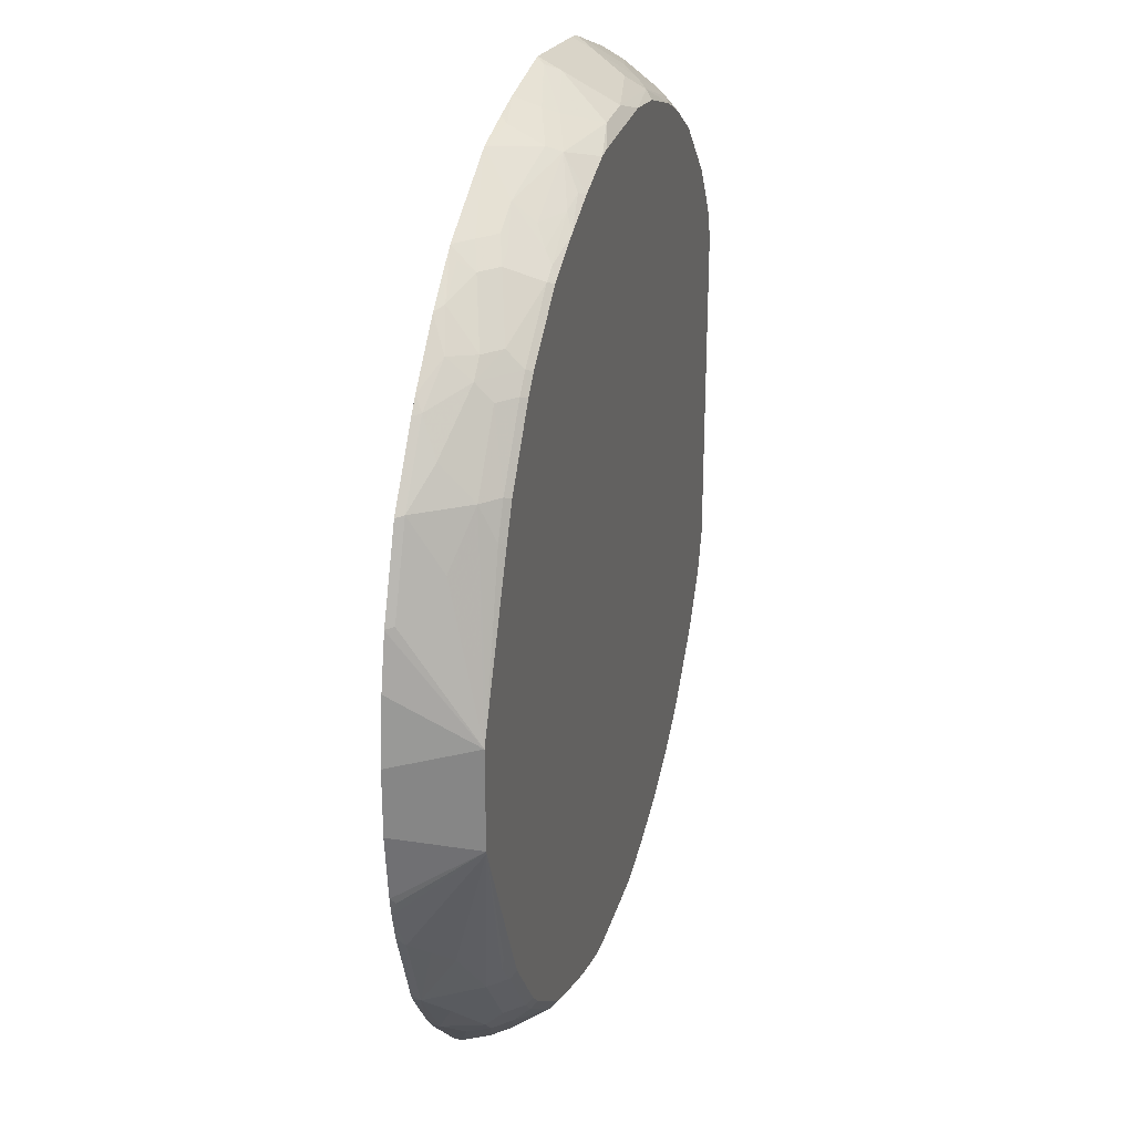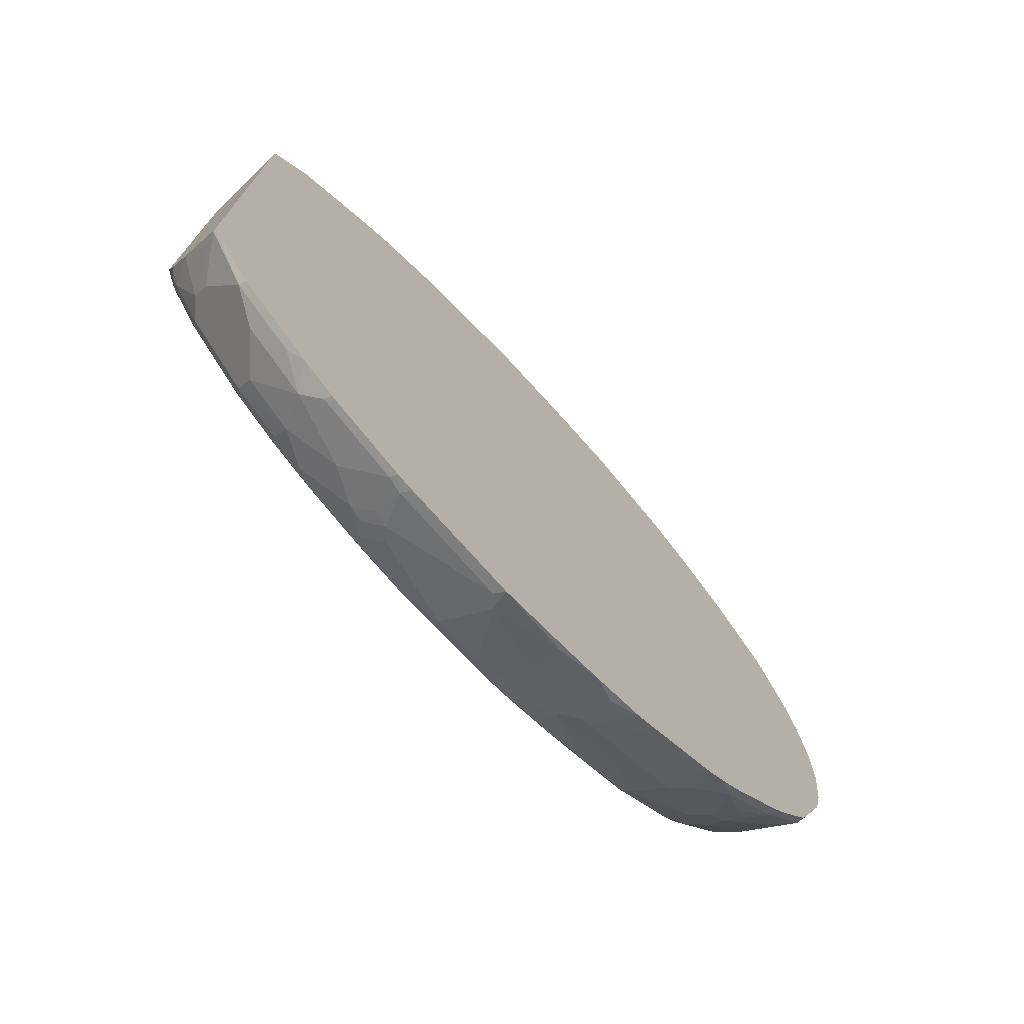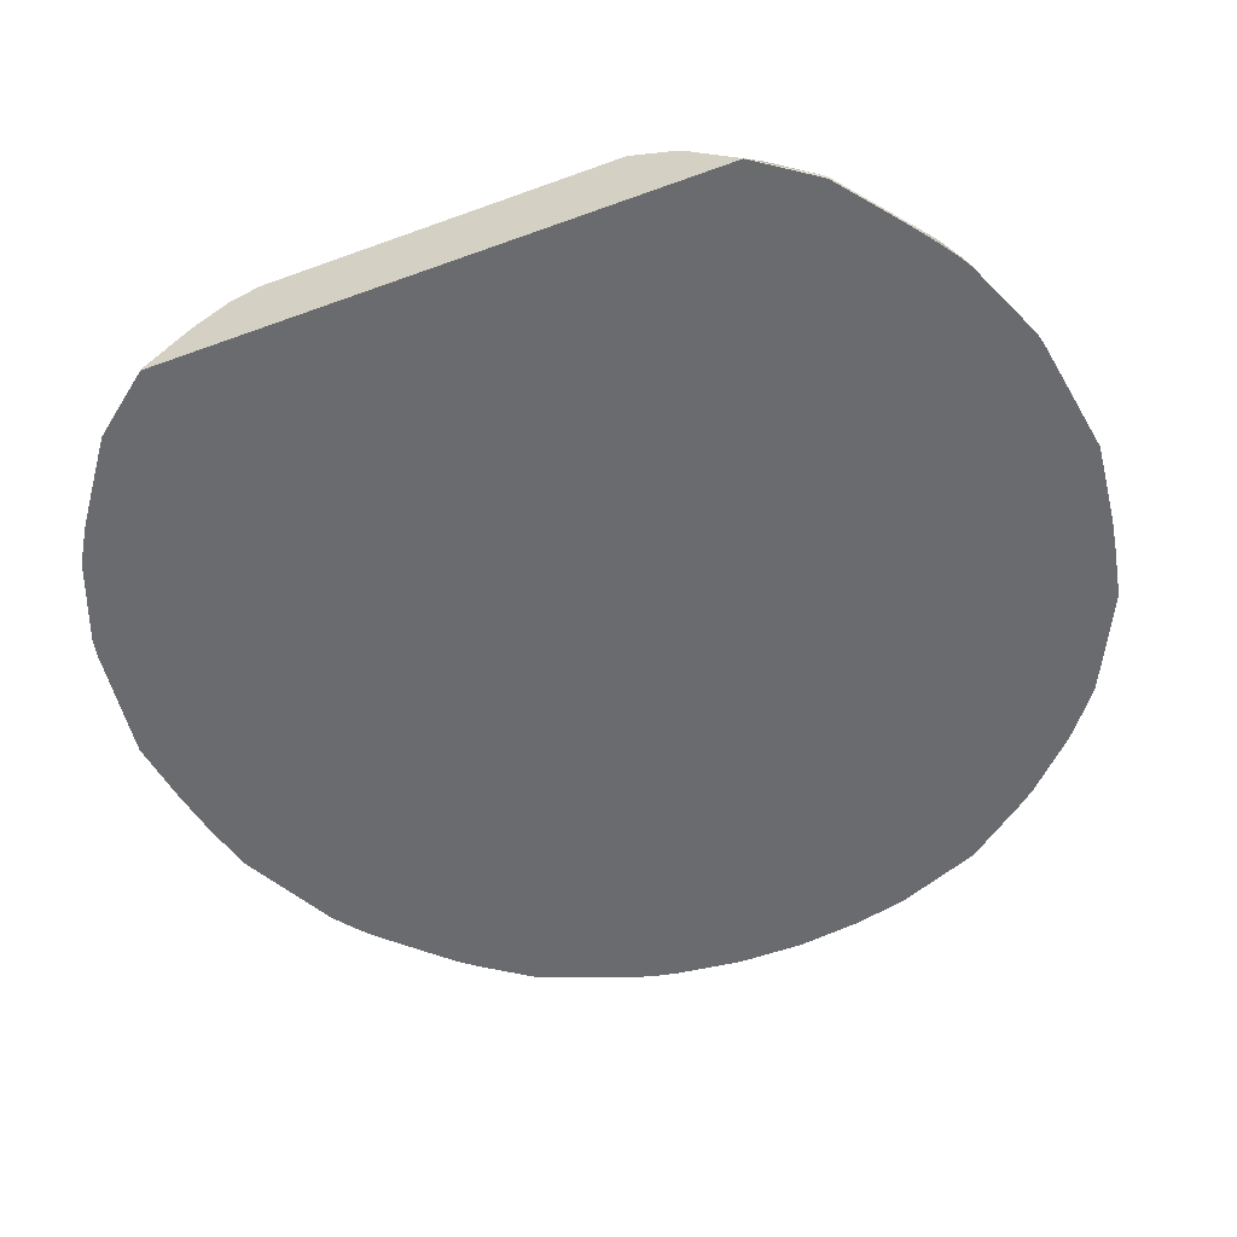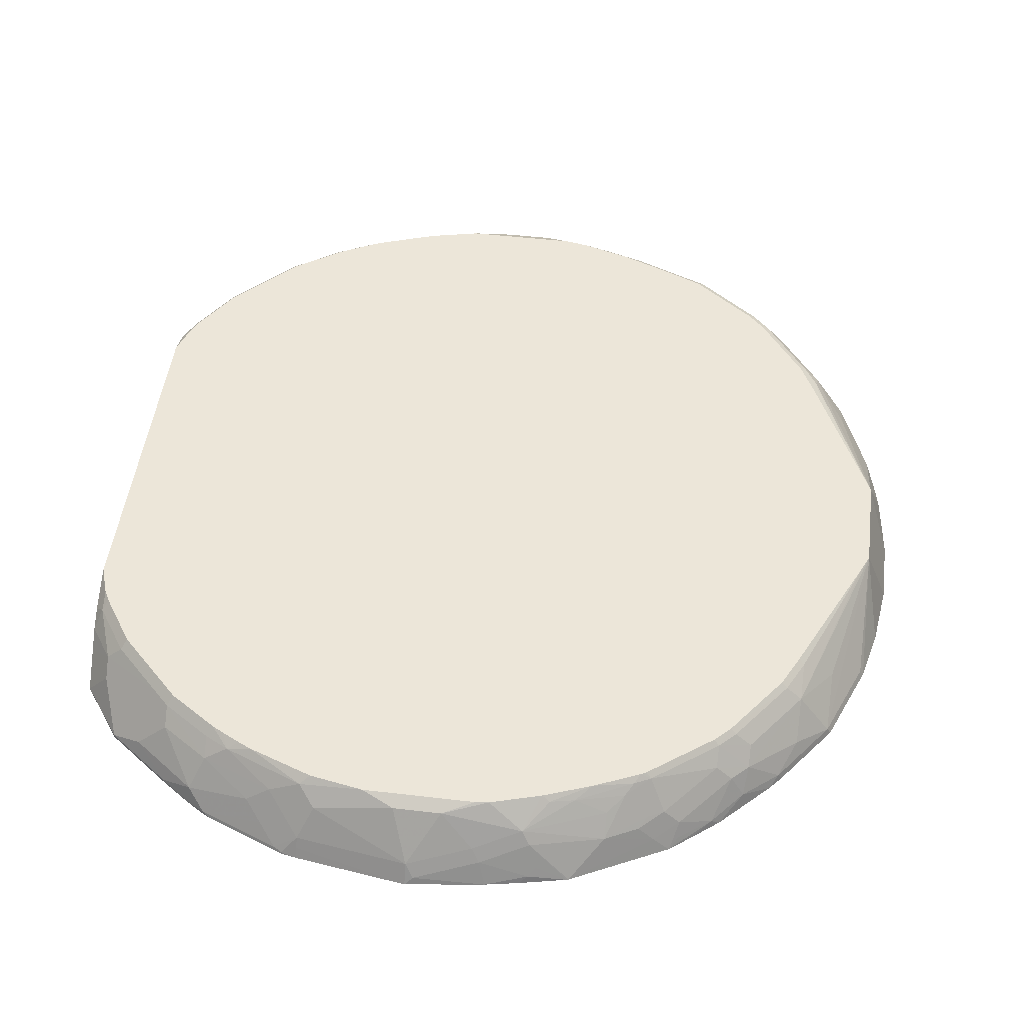
<metadata>
{"format":"obj","ext":"obj","renderer":"f3d","projection":"perspective","resolution":1024,"background":"white","views":[{"elev":28.3,"azim":105.0,"up":"+Z"},{"elev":-74.5,"azim":-46.7,"up":"+Z"},{"elev":-53.3,"azim":-68.6,"up":"+Y"},{"elev":49.1,"azim":7.4,"up":"+Y"}]}
</metadata>
<code>
v -0.5436 0.1008 0.3392
v -0.4915 0.1008 0.4113
v -0.5436 0.1012 0.3392
v -0.5436 0.1008 -0.3381
v -0.4113 0.1008 0.4716
v -0.4915 0.1054 0.4113
v -0.5117 0.1455 0.3511
v -0.5436 0.1177 0.3228
v -0.5436 0.104 -0.3374
v -0.542 0.1008 -0.3406
v -0.4113 0.1054 0.4716
v -0.3761 0.1008 0.4965
v -0.4514 0.1254 0.4314
v -0.4915 0.1254 0.3913
v -0.5117 0.1655 0.331
v -0.5436 0.1378 0.3028
v -0.4715 0.1455 0.3913
v -0.5436 0.1168 -0.3247
v -0.5066 0.1505 -0.3511
v -0.4865 0.1104 -0.4113
v -0.4842 0.1008 -0.4161
v -0.3511 0.1054 0.5116
v -0.3711 0.1254 0.4916
v -0.3571 0.1008 0.5087
v -0.4314 0.1455 0.4314
v -0.4915 0.1856 0.331
v -0.5317 0.1856 0.2708
v -0.5436 0.1578 0.2826
v -0.4314 0.1856 0.3913
v -0.5436 0.1368 -0.3046
v -0.5066 0.1706 -0.331
v -0.4865 0.1304 -0.3913
v -0.4464 0.1304 -0.4314
v -0.4063 0.1104 -0.4716
v -0.4039 0.1008 -0.4762
v -0.3431 0.1008 0.5167
v -0.2507 0.1054 0.5517
v -0.2709 0.1254 0.5317
v -0.2909 0.1455 0.5116
v -0.3511 0.1655 0.4716
v -0.4113 0.1655 0.4314
v -0.4113 0.1856 0.4113
v -0.4837 0.1974 0.3232
v -0.5239 0.1974 0.2629
v -0.5312 0.1974 0.2493
v -0.5436 0.1738 0.2608
v -0.4035 0.1974 0.4035
v -0.5436 0.1505 -0.291
v -0.4865 0.1906 -0.331
v -0.5436 0.1569 -0.2845
v -0.5267 0.1906 -0.2708
v -0.4264 0.1906 -0.3913
v -0.4063 0.1706 -0.4314
v -0.3661 0.1304 -0.4916
v -0.3873 0.1008 -0.4884
v -0.4033 0.1008 -0.4767
v -0.2428 0.1008 0.5567
v -0.2407 0.1028 0.5567
v -0.2207 0.1271 0.5484
v -0.2608 0.1672 0.5083
v -0.2407 0.1472 0.5284
v -0.321 0.1873 0.4681
v -0.3511 0.1856 0.4514
v -0.541 0.1974 0.2207
v -0.5436 0.1939 0.2207
v -0.3432 0.1974 0.4435
v -0.4832 0.1974 -0.3242
v -0.4431 0.1974 -0.3644
v -0.5436 0.1852 -0.2453
v -0.5265 0.1974 -0.2576
v -0.5233 0.1974 -0.2641
v -0.5368 0.1906 -0.2508
v -0.4063 0.1906 -0.4113
v -0.3461 0.1706 -0.4716
v -0.2859 0.1505 -0.5116
v -0.3461 0.1104 -0.5116
v -0.3437 0.1008 -0.5164
v -0.2407 0.1008 0.5575
v -0.2247 0.1008 0.5608
v -0.2207 0.1137 0.5551
v -0.08022 0.1008 0.5817
v -0.08022 0.1271 0.5685
v -0.2006 0.1672 0.5284
v -0.2207 0.1873 0.5083
v -0.2894 0.1974 0.471
v -0.3058 0.1974 0.4631
v -0.3295 0.1974 0.451
v -0.5436 0.1974 0.2124
v -0.423 0.1974 -0.3844
v -0.5436 0.1974 -0.2103
v -0.5333 0.1974 -0.2407
v -0.4029 0.1974 -0.4045
v -0.3427 0.1974 -0.4447
v -0.3461 0.1906 -0.4514
v -0.306 0.1906 -0.4716
v -0.2457 0.1706 -0.5116
v -0.2257 0.1505 -0.5317
v -0.2457 0.1104 -0.5517
v -0.2434 0.1008 -0.5565
v -0.2207 0.1008 0.5615
v -0.07971 0.1008 0.5817
v -0.0702 0.1104 0.5769
v -2.678e-05 0.1472 0.5484
v -0.04013 0.1873 0.5284
v -0.1003 0.1873 0.5284
v -0.1404 0.1974 0.5132
v -0.2079 0.1974 0.5008
v -0.3026 0.1974 -0.4647
v -0.2841 0.1974 -0.4732
v -0.214 0.1873 -0.5083
v -0.2273 0.1739 -0.515
v -0.2073 0.1538 -0.5351
v -0.2273 0.1137 -0.5551
v -0.2427 0.1008 -0.5567
v 0.01849 0.1008 0.5693
v 0.009998 0.1304 0.5567
v 0.07015 0.1505 0.5367
v 0.06012 0.1672 0.5284
v -2.678e-05 0.1974 0.5132
v 0.01675 0.1974 0.5115
v -0.2406 0.1974 -0.4882
v -0.2057 0.1974 -0.4995
v -0.1436 0.1974 -0.5132
v -0.194 0.1672 -0.5284
v -0.1069 0.1739 -0.5351
v -0.1471 0.1338 -0.5551
v -0.08687 0.1137 -0.5752
v -0.08043 0.1008 -0.5817
v -0.221 0.1008 -0.5615
v 0.06063 0.1008 0.5615
v 0.07015 0.1104 0.5567
v 0.08017 0.1204 0.5492
v 0.1188 0.1008 0.5492
v 0.1209 0.1008 0.5487
v 0.1404 0.1204 0.5292
v 0.1605 0.1405 0.5091
v 0.0903 0.1906 0.4966
v 0.08017 0.1974 0.4932
v 0.1605 0.1672 0.4882
v 0.1204 0.1873 0.4882
v -0.0033 0.1974 -0.5132
v -0.09363 0.1873 -0.5284
v -0.07358 0.1271 -0.5685
v 0.006622 0.107 -0.5685
v 0.0004847 0.1008 -0.5715
v 0.161 0.1008 0.5286
v 0.2207 0.1204 0.4891
v 0.2006 0.1405 0.4891
v 0.2107 0.1505 0.4766
v 0.1805 0.1806 0.4691
v 0.1404 0.1974 0.471
v 0.1905 0.1906 0.4564
v 0.02667 0.1974 -0.5082
v -0.03337 0.1873 -0.5284
v 0.006622 0.1472 -0.5484
v 0.06687 0.1271 -0.5484
v 0.0903 0.1104 -0.5517
v 0.05992 0.1008 -0.5615
v 0.2403 0.1008 0.489
v 0.2413 0.1008 0.4884
v 0.2508 0.1304 0.4664
v 0.2307 0.1505 0.4664
v 0.2107 0.1906 0.4464
v 0.1974 0.1974 0.4463
v 0.06687 0.1873 -0.5083
v 0.06687 0.1672 -0.5284
v 0.08887 0.1974 -0.4902
v 0.0903 0.1505 -0.5317
v 0.1251 0.1008 -0.5465
v 0.2508 0.1104 0.4766
v 0.2674 0.1008 0.468
v 0.2909 0.1104 0.4464
v 0.3109 0.1505 0.4063
v 0.2909 0.1706 0.4063
v 0.2038 0.1974 0.443
v 0.2909 0.1906 0.3863
v 0.2841 0.1974 0.3829
v 0.1103 0.1906 -0.4916
v 0.127 0.1873 -0.4882
v 0.1671 0.1672 -0.4882
v 0.1905 0.1505 -0.4916
v 0.1035 0.1974 -0.4848
v 0.1504 0.1104 -0.5317
v 0.1653 0.1008 -0.5265
v 0.3004 0.1008 0.4416
v 0.3014 0.1008 0.4407
v 0.3277 0.1204 0.408
v 0.3311 0.1505 0.3863
v 0.3311 0.1706 0.3661
v 0.3109 0.1906 0.3661
v 0.3042 0.1974 0.3628
v 0.1471 0.1974 -0.4681
v 0.2107 0.1906 -0.4514
v 0.2307 0.1505 -0.4716
v 0.2107 0.1304 -0.4916
v 0.2307 0.1104 -0.4916
v 0.2054 0.1008 -0.5064
v 0.3212 0.1008 0.421
v 0.3607 0.1008 0.3815
v 0.3617 0.1008 0.3805
v 0.3712 0.1104 0.3661
v 0.3912 0.1304 0.326
v 0.3912 0.1706 0.2859
v 0.3712 0.1906 0.2859
v 0.3643 0.1974 0.2825
v 0.2038 0.1974 -0.4447
v 0.2909 0.1906 -0.3913
v 0.2909 0.1706 -0.4113
v 0.2508 0.1304 -0.4716
v 0.2455 0.1008 -0.4863
v 0.3759 0.1008 0.3637
v 0.4362 0.1008 0.2836
v 0.4313 0.1104 0.2859
v 0.4313 0.1505 0.2257
v 0.4699 0.1974 0.06013
v 0.4607 0.1974 0.08062
v 0.3912 0.1906 0.2457
v 0.3844 0.1974 0.2423
v 0.2841 0.1974 -0.3844
v 0.3042 0.1974 -0.3644
v 0.3109 0.1906 -0.3711
v 0.3311 0.1706 -0.3711
v 0.3311 0.1505 -0.3913
v 0.3109 0.1505 -0.4113
v 0.2909 0.1104 -0.4514
v 0.2687 0.1008 -0.4694
v 0.4763 0.1008 0.1832
v 0.4715 0.1104 0.1855
v 0.4765 0.1008 0.1824
v 0.4913 0.1008 0.1198
v 0.5014 0.1008 0.04031
v 0.4699 0.1974 -0.06013
v 0.3643 0.1974 -0.2841
v 0.3712 0.1906 -0.291
v 0.3912 0.1706 -0.291
v 0.3712 0.1104 -0.3711
v 0.3277 0.1271 -0.408
v 0.3912 0.1304 -0.331
v 0.3004 0.1008 -0.442
v 0.2909 0.1008 -0.4514
v 0.3311 0.1104 -0.4113
v 0.5014 0.1008 -0.03986
v 0.4913 0.1008 -0.1208
v 0.4882 0.107 -0.1271
v 0.4863 0.1008 -0.1452
v 0.4692 0.1974 -0.06309
v 0.3844 0.1974 -0.2439
v 0.3912 0.1906 -0.2508
v 0.3879 0.1873 -0.2675
v 0.4313 0.1505 -0.2307
v 0.4313 0.1104 -0.291
v 0.3712 0.1008 -0.3711
v 0.3617 0.1008 -0.3807
v 0.3511 0.1104 -0.3913
v 0.3891 0.1008 -0.349
v 0.3311 0.1008 -0.4113
v 0.4763 0.1008 -0.1811
v 0.4715 0.1104 -0.1906
v 0.4515 0.1304 -0.2107
v 0.4362 0.1008 -0.2814
v 0.4313 0.1008 -0.291
v 0.4061 0.1008 -0.3258
v 0.3511 0.1008 -0.3913
f 141 153 154
f 142 154 143
f 143 154 155
f 143 155 144
f 144 156 157
f 144 157 158
f 144 158 145
f 147 161 162
f 146 159 147
f 147 162 148
f 147 160 161
f 144 155 156
f 147 159 160
f 135 147 136
f 140 150 152
f 139 150 140
f 137 151 138
f 137 140 151
f 136 150 139
f 136 149 150
f 136 148 149
f 136 147 148
f 134 147 135
f 134 146 147
f 131 133 132
f 128 144 145
f 148 162 149
f 130 133 131
f 140 152 151
f 149 162 163
f 163 176 177
f 150 163 152
f 166 181 168
f 128 143 144
f 166 180 181
f 166 179 180
f 166 178 179
f 165 178 166
f 165 167 178
f 163 177 175
f 163 174 176
f 163 175 164
f 162 174 163
f 161 170 172
f 161 174 162
f 161 173 174
f 161 172 173
f 160 172 170
f 160 171 172
f 160 170 161
f 157 169 158
f 157 168 169
f 156 168 157
f 156 166 168
f 155 166 156
f 154 166 155
f 153 167 165
f 153 166 154
f 153 165 166
f 152 163 164
f 151 152 164
f 149 163 150
f 127 143 128
f 96 110 111
f 125 143 127
f 104 118 120
f 104 106 105
f 104 119 106
f 103 118 104
f 103 117 118
f 103 116 117
f 102 116 103
f 102 115 116
f 101 115 102
f 98 114 99
f 98 113 114
f 97 113 98
f 97 112 113
f 96 112 97
f 96 111 112
f 95 110 96
f 95 109 110
f 95 108 109
f 93 95 94
f 93 108 95
f 84 107 85
f 84 106 107
f 84 105 106
f 83 105 84
f 82 105 83
f 82 104 105
f 82 103 104
f 82 102 103
f 167 182 178
f 104 120 119
f 125 127 126
f 109 121 110
f 110 123 124
f 125 142 143
f 123 142 124
f 123 154 142
f 123 141 154
f 118 140 137
f 118 139 140
f 118 136 139
f 118 138 120
f 118 137 138
f 117 136 118
f 117 135 136
f 117 134 135
f 117 133 134
f 117 132 133
f 117 131 132
f 116 131 117
f 115 131 116
f 115 130 131
f 113 129 114
f 113 128 129
f 113 127 128
f 113 126 127
f 112 142 125
f 112 124 142
f 112 126 113
f 112 125 126
f 110 121 122
f 110 112 111
f 110 124 112
f 110 122 123
f 168 183 169
f 235 250 251
f 169 183 184
f 232 245 246
f 232 244 245
f 232 243 244
f 232 242 243
f 225 241 239
f 225 237 241
f 225 240 226
f 225 239 240
f 224 237 225
f 223 238 236
f 223 235 238
f 223 237 224
f 223 236 237
f 222 235 223
f 222 234 235
f 221 234 222
f 220 234 221
f 220 233 234
f 216 218 217
f 215 242 232
f 215 231 242
f 215 230 231
f 215 229 230
f 215 227 229
f 215 228 227
f 213 215 214
f 213 228 215
f 212 228 213
f 212 227 228
f 233 247 248
f 210 225 226
f 233 248 234
f 234 249 235
f 81 102 82
f 257 260 258
f 253 263 254
f 251 262 255
f 251 261 262
f 251 260 261
f 251 258 260
f 251 259 258
f 250 259 251
f 246 248 247
f 246 249 248
f 246 259 250
f 246 258 259
f 245 258 246
f 245 257 258
f 243 245 244
f 241 263 256
f 241 254 263
f 239 241 256
f 237 254 241
f 236 255 252
f 236 251 255
f 236 238 251
f 236 254 237
f 236 253 254
f 236 252 253
f 235 251 238
f 235 246 250
f 235 249 246
f 234 248 249
f 168 181 183
f 209 224 225
f 208 223 224
f 188 202 203
f 188 201 202
f 187 201 188
f 187 200 201
f 187 199 200
f 187 198 199
f 186 198 187
f 184 196 197
f 183 196 184
f 183 195 196
f 181 195 183
f 181 194 195
f 181 193 194
f 180 193 181
f 179 193 180
f 178 193 179
f 178 192 193
f 178 182 192
f 176 191 177
f 176 190 191
f 176 189 190
f 176 188 189
f 174 188 176
f 173 188 174
f 173 187 188
f 172 187 173
f 172 186 187
f 172 185 186
f 171 185 172
f 188 203 189
f 209 225 210
f 189 203 204
f 190 204 191
f 207 223 208
f 207 222 223
f 207 221 222
f 207 220 221
f 207 219 220
f 206 219 207
f 204 218 205
f 204 217 218
f 203 217 204
f 203 216 217
f 203 215 216
f 203 214 215
f 203 213 214
f 202 213 203
f 201 213 202
f 201 212 213
f 201 211 212
f 200 211 201
f 196 210 197
f 196 209 210
f 194 196 195
f 194 209 196
f 194 224 209
f 194 208 224
f 193 208 194
f 193 207 208
f 193 206 207
f 192 206 193
f 191 204 205
f 189 204 190
f 81 101 102
f 15 17 29
f 79 100 80
f 9 19 20
f 9 18 19
f 7 17 15
f 7 14 17
f 7 16 8
f 7 15 16
f 6 14 7
f 6 17 14
f 6 25 17
f 6 13 25
f 6 11 13
f 5 12 11
f 4 9 10
f 9 20 10
f 3 6 7
f 2 11 6
f 2 5 11
f 1 5 2
f 1 12 5
f 1 24 12
f 1 36 24
f 1 57 36
f 1 78 57
f 1 79 78
f 1 100 79
f 1 81 100
f 1 101 81
f 1 115 101
f 3 7 8
f 10 20 21
f 11 12 22
f 11 22 23
f 23 41 25
f 23 40 41
f 23 39 40
f 22 39 23
f 22 38 39
f 22 37 38
f 22 57 37
f 22 36 57
f 22 24 36
f 21 34 35
f 20 34 21
f 20 33 34
f 20 53 33
f 20 73 53
f 20 52 73
f 20 32 52
f 19 32 20
f 19 31 32
f 18 31 19
f 18 30 31
f 17 42 29
f 17 25 42
f 15 29 26
f 15 28 16
f 15 27 28
f 15 26 27
f 13 23 25
f 12 24 22
f 11 23 13
f 1 130 115
f 1 133 130
f 1 134 133
f 1 146 134
f 1 145 158
f 1 128 145
f 1 129 128
f 1 114 129
f 1 99 114
f 1 77 99
f 1 55 77
f 1 56 55
f 1 35 56
f 1 21 35
f 1 10 21
f 1 4 10
f 1 9 4
f 1 18 9
f 1 30 18
f 1 48 30
f 1 50 48
f 1 69 50
f 1 90 69
f 1 88 90
f 1 65 88
f 1 46 65
f 1 28 46
f 1 16 28
f 1 8 16
f 1 3 8
f 1 6 3
f 1 2 6
f 80 100 81
f 1 158 169
f 25 41 42
f 1 169 184
f 1 197 210
f 1 159 146
f 1 160 159
f 1 171 160
f 1 185 171
f 1 186 185
f 1 198 186
f 1 199 198
f 1 200 199
f 1 211 200
f 1 212 211
f 1 227 212
f 1 229 227
f 1 230 229
f 1 231 230
f 1 242 231
f 1 243 242
f 1 245 243
f 1 257 245
f 1 260 257
f 1 261 260
f 1 255 262
f 1 252 255
f 1 253 252
f 1 263 253
f 1 256 263
f 1 239 256
f 1 240 239
f 1 226 240
f 1 210 226
f 1 184 197
f 26 43 44
f 1 262 261
f 26 29 43
f 54 74 75
f 54 76 55
f 54 75 76
f 53 74 54
f 53 73 74
f 52 89 73
f 52 68 89
f 51 72 70
f 51 69 72
f 51 71 67
f 51 70 71
f 50 69 51
f 49 68 52
f 49 67 68
f 49 51 67
f 45 65 46
f 45 64 65
f 43 45 44
f 43 64 45
f 43 88 64
f 43 90 88
f 43 91 90
f 43 70 91
f 43 71 70
f 43 67 71
f 43 68 67
f 43 89 68
f 43 92 89
f 43 93 92
f 55 76 77
f 43 108 93
f 57 78 58
f 58 79 80
f 76 99 77
f 26 44 27
f 76 98 99
f 75 95 96
f 75 98 76
f 75 97 98
f 75 96 97
f 74 95 75
f 74 94 95
f 73 94 74
f 73 93 94
f 73 92 93
f 73 89 92
f 72 90 91
f 70 72 91
f 69 90 72
f 64 88 65
f 62 84 85
f 62 66 63
f 62 87 66
f 62 86 87
f 62 85 86
f 60 61 84
f 59 84 61
f 59 83 84
f 59 82 83
f 59 81 82
f 59 80 81
f 58 80 59
f 58 78 79
f 43 109 108
f 60 84 62
f 43 122 121
f 42 66 47
f 42 63 66
f 40 60 62
f 40 42 41
f 40 63 42
f 40 62 63
f 39 61 60
f 39 60 40
f 38 61 39
f 38 59 61
f 37 59 38
f 37 58 59
f 37 57 58
f 34 54 55
f 34 56 35
f 34 55 56
f 33 53 54
f 31 51 49
f 31 50 51
f 31 48 50
f 31 52 32
f 31 49 52
f 30 48 31
f 29 47 43
f 29 42 47
f 27 46 28
f 43 121 109
f 27 45 46
f 27 44 45
f 43 47 66
f 43 66 87
f 33 54 34
f 43 86 85
f 43 141 123
f 43 153 141
f 43 87 86
f 43 167 153
f 43 182 167
f 43 192 182
f 43 206 192
f 43 219 206
f 43 233 220
f 43 247 233
f 43 246 247
f 43 232 246
f 43 123 122
f 43 215 232
f 43 216 215
f 43 220 219
f 43 205 218
f 43 218 216
f 43 107 106
f 43 119 120
f 43 120 138
f 43 138 151
f 43 106 119
f 43 151 164
f 43 85 107
f 43 164 175
f 43 175 177
f 43 177 191
f 43 191 205

</code>
